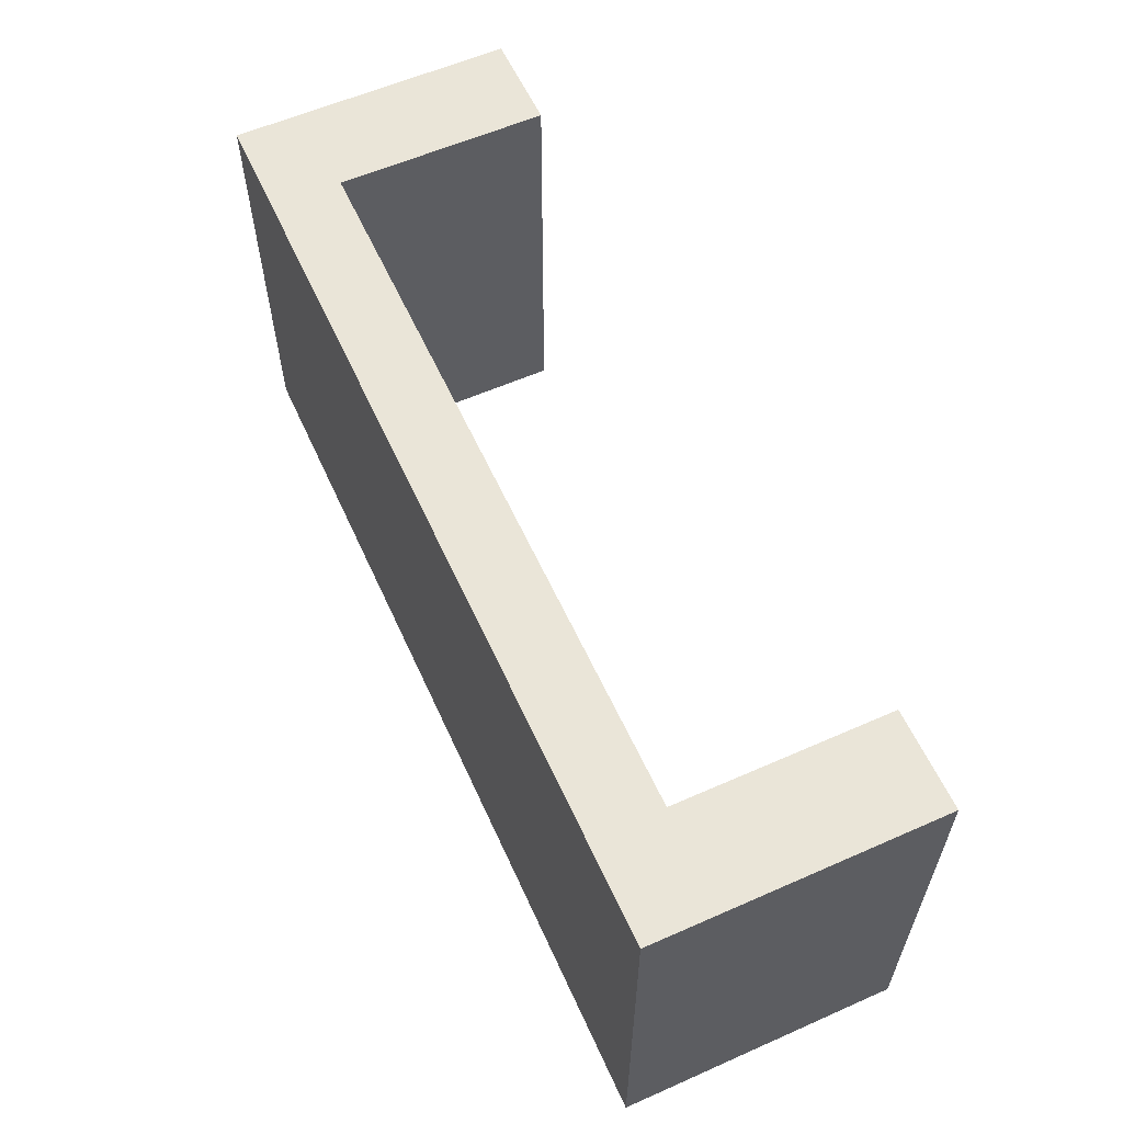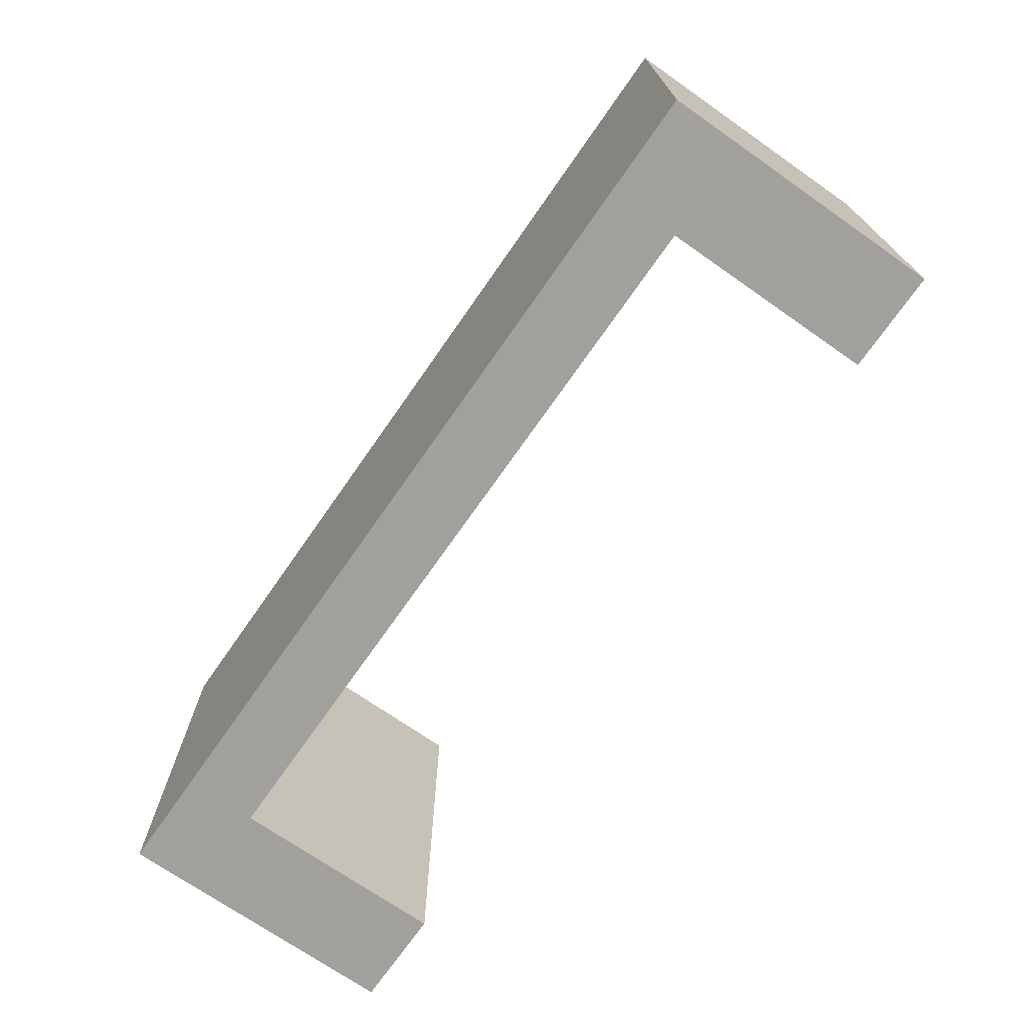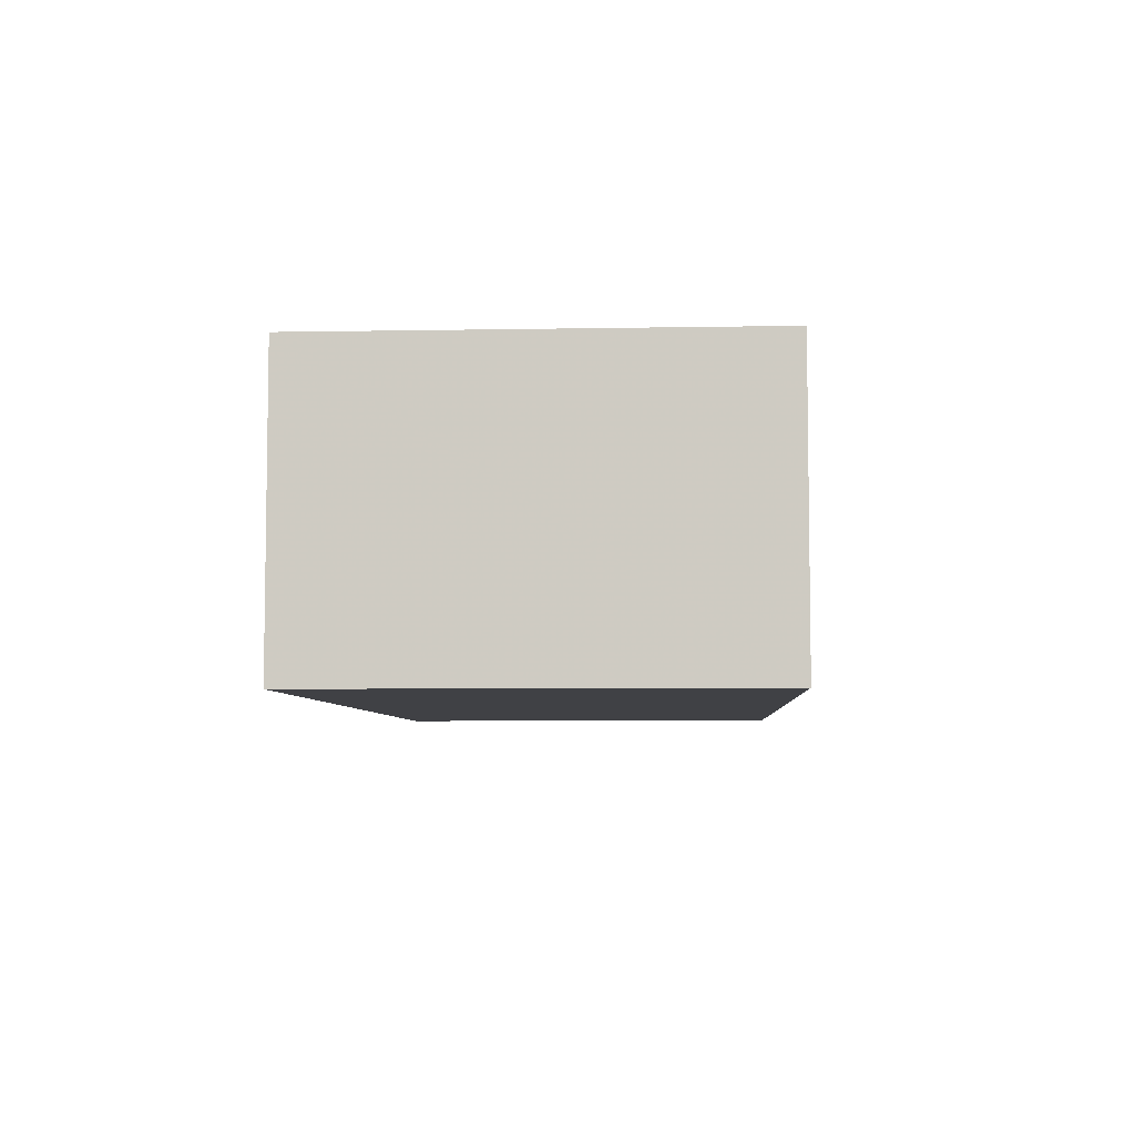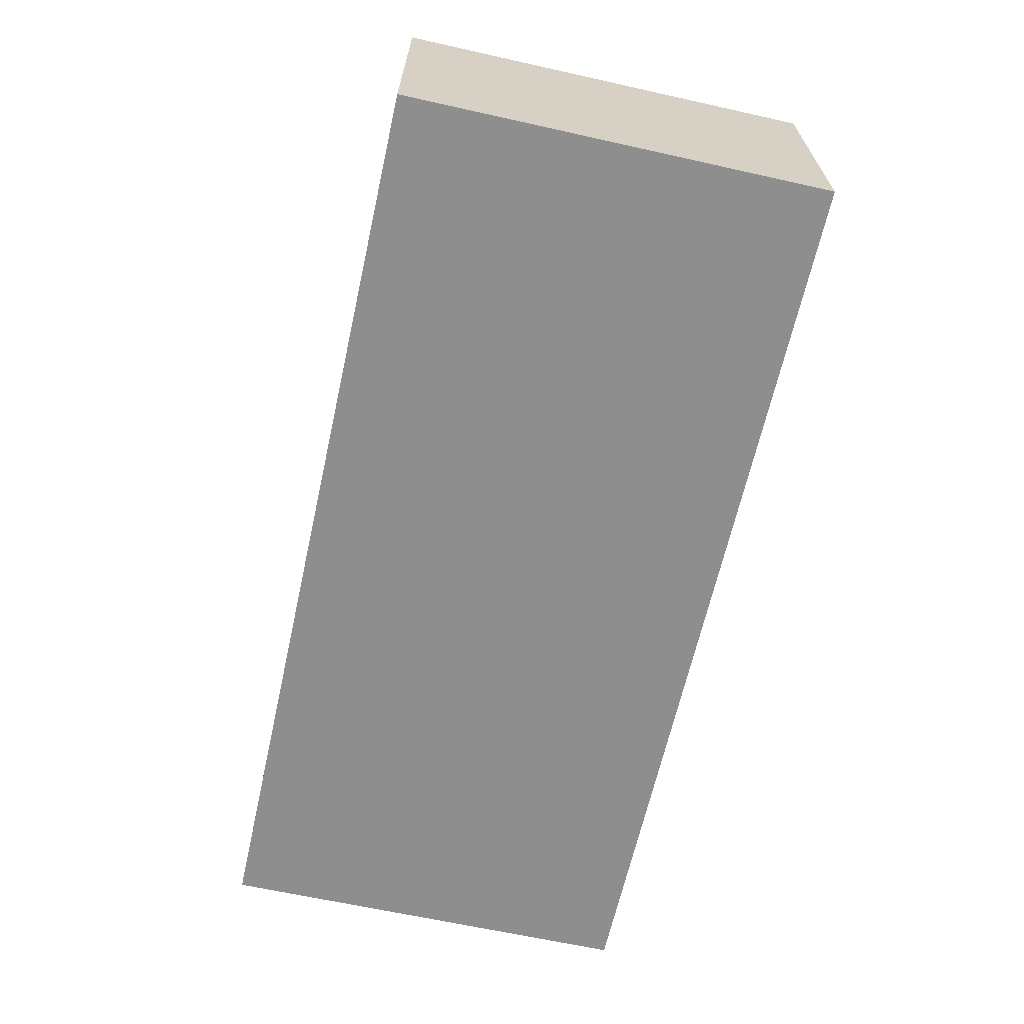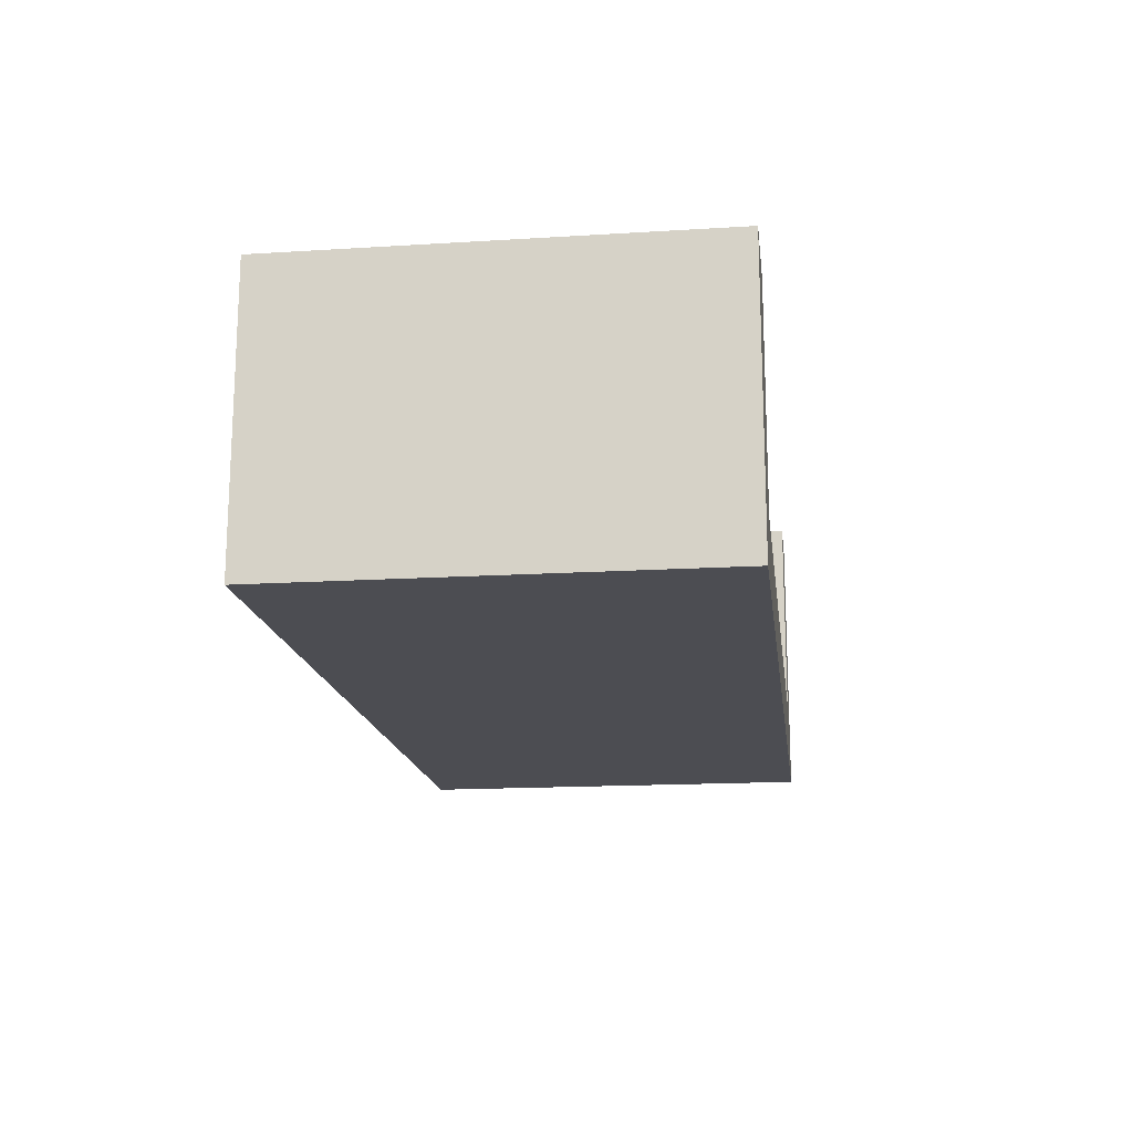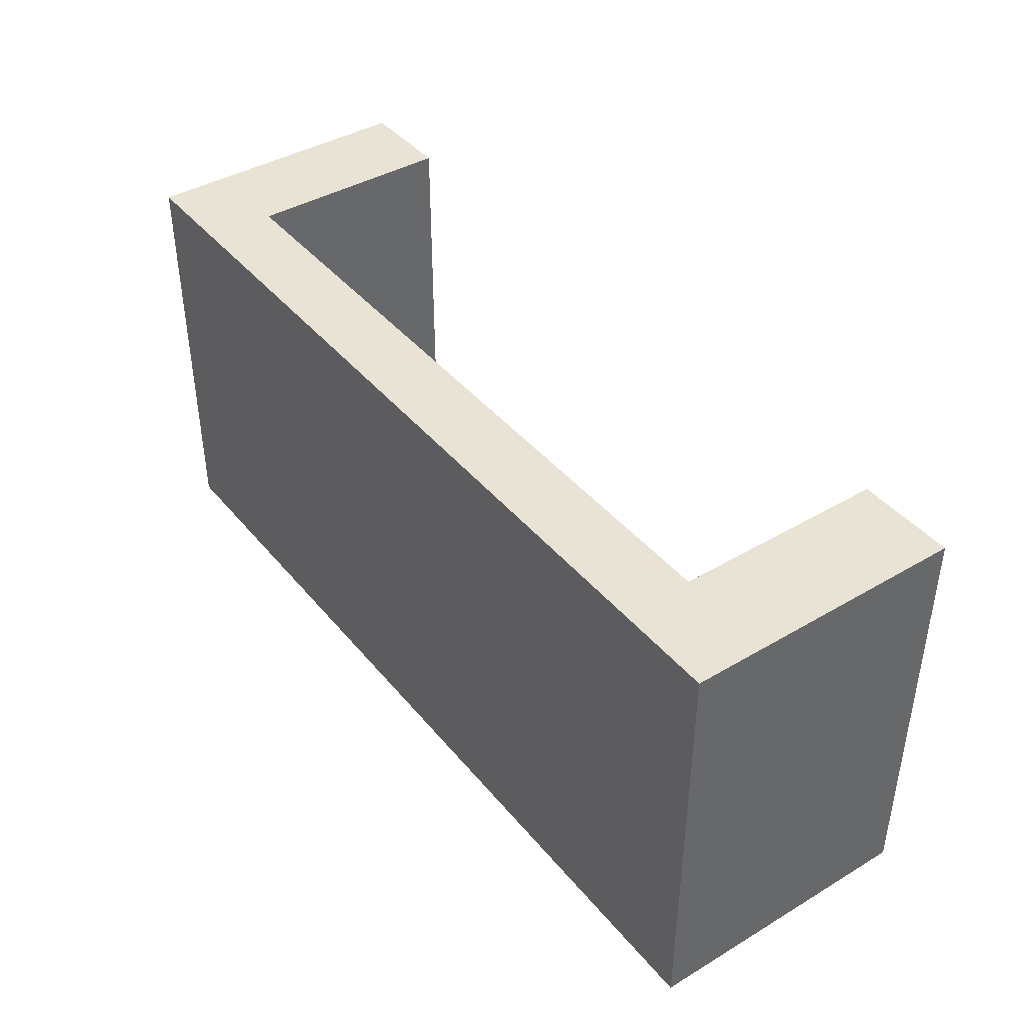
<metadata>
{"format":"obj","ext":"obj","renderer":"f3d","projection":"perspective","resolution":1024,"background":"white","views":[{"elev":59.0,"azim":-114.4,"up":"+Y"},{"elev":-71.6,"azim":-124.9,"up":"+Y"},{"elev":-5.9,"azim":93.1,"up":"+Z"},{"elev":-65.0,"azim":-102.6,"up":"+Z"},{"elev":-16.4,"azim":-82.8,"up":"+Z"},{"elev":41.2,"azim":-125.7,"up":"+Y"}]}
</metadata>
<code>
o obj_0
v 28 		-22 		20
v 28 		8 		20
v 28 		-22 		0
v -30 		8 		20
v -37 		8 		20
v 28 		8 		0
v -37 		-22 		20
v -37 		8 		0
v -37 		-22 		0
v -30 		-22 		20
v -30 		-22 		5
v -30 		8 		5
v 21 		-22 		5
v 21 		8 		5
v 21 		8 		20
v 21 		-22 		20
g group_0_15277357
f 1 6 2
f 1 3 6
f 5 9 7
f 5 8 9
f 10 11 12
f 10 12 4
f 3 13 9
f 1 13 3
f 9 13 11
f 8 12 6
f 5 12 8
f 6 12 14
f 2 6 14
f 2 14 15
f 4 5 7
f 4 7 10
f 15 14 13
f 15 13 16
f 14 12 11
f 14 11 13
f 7 9 11
f 7 11 10
f 3 9 8
f 3 8 6
f 2 15 16
f 2 16 1
f 4 12 5
f 16 13 1

</code>
